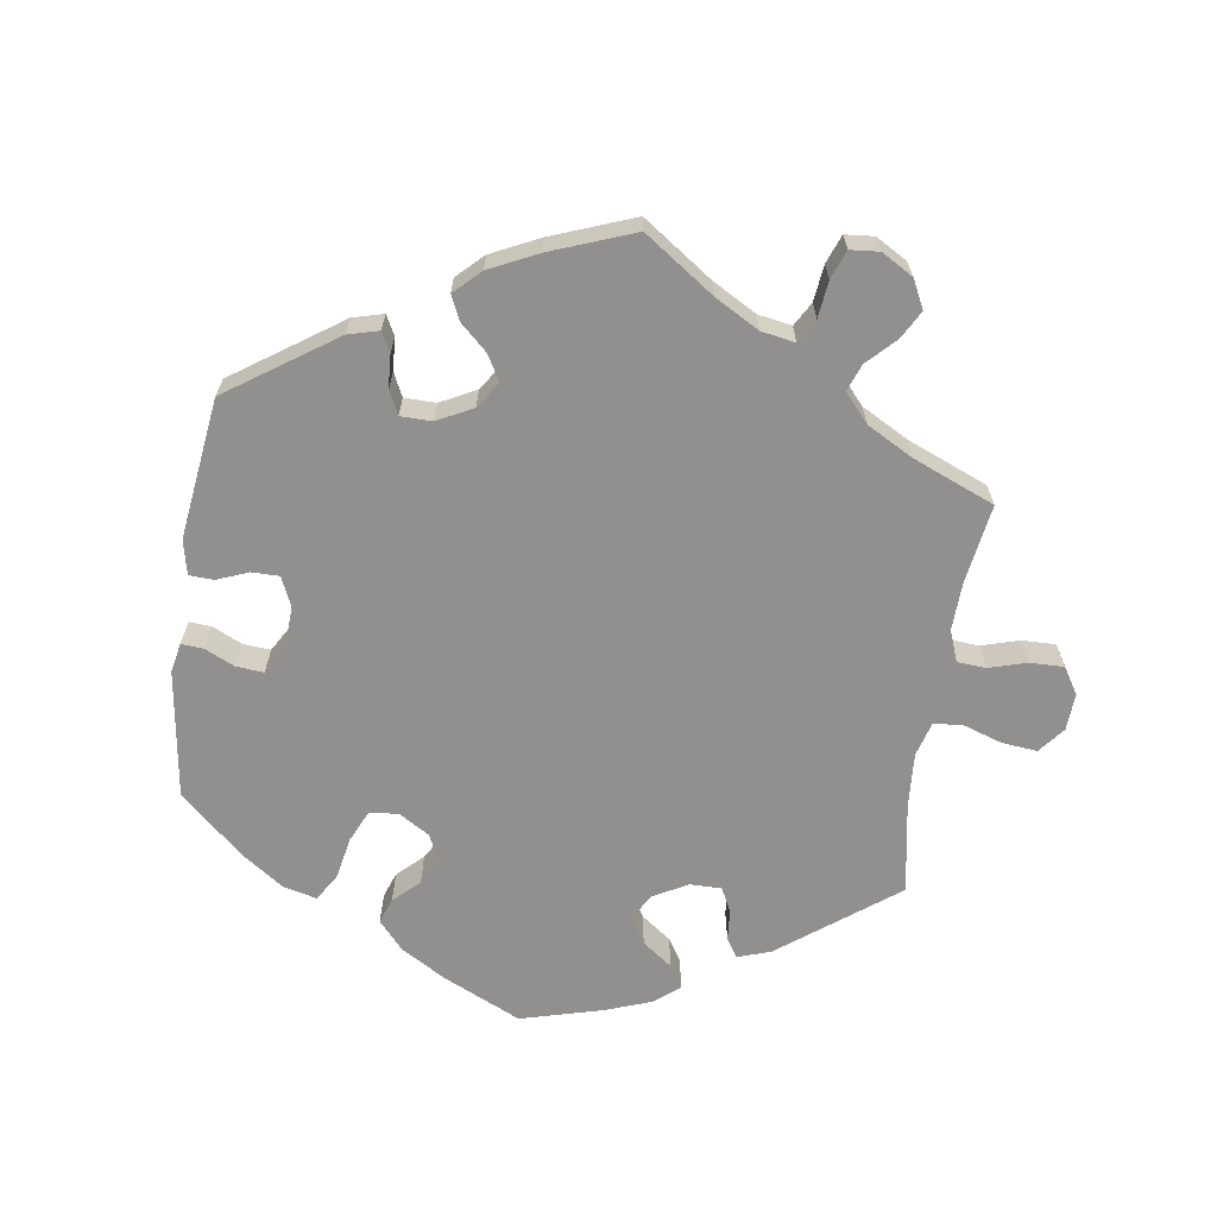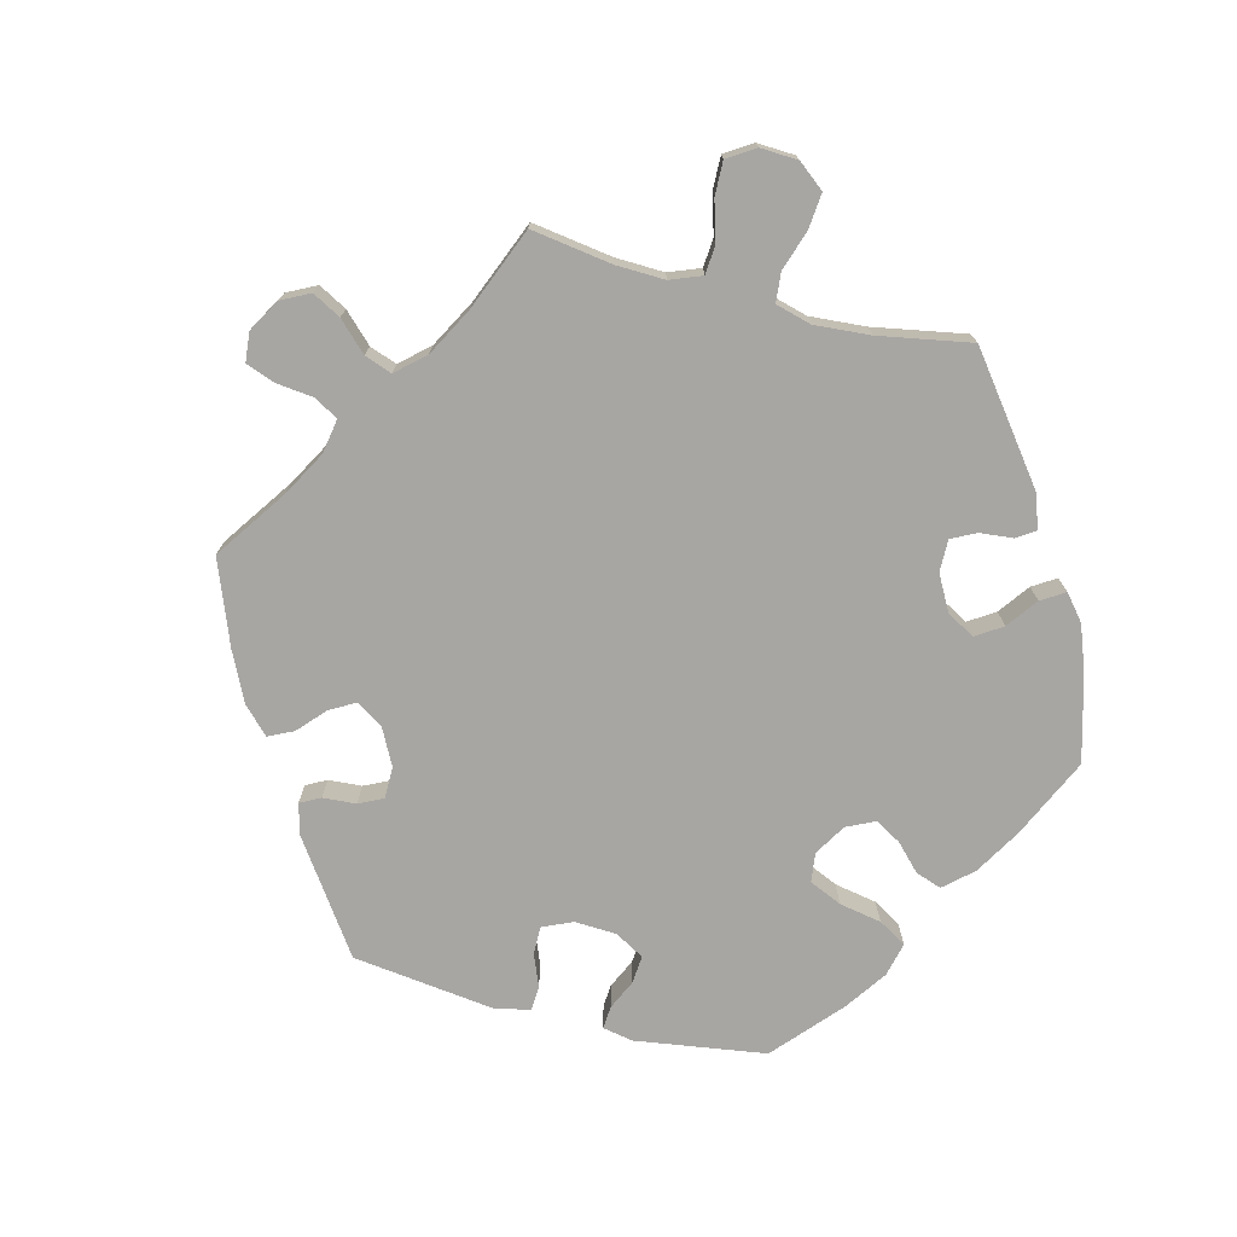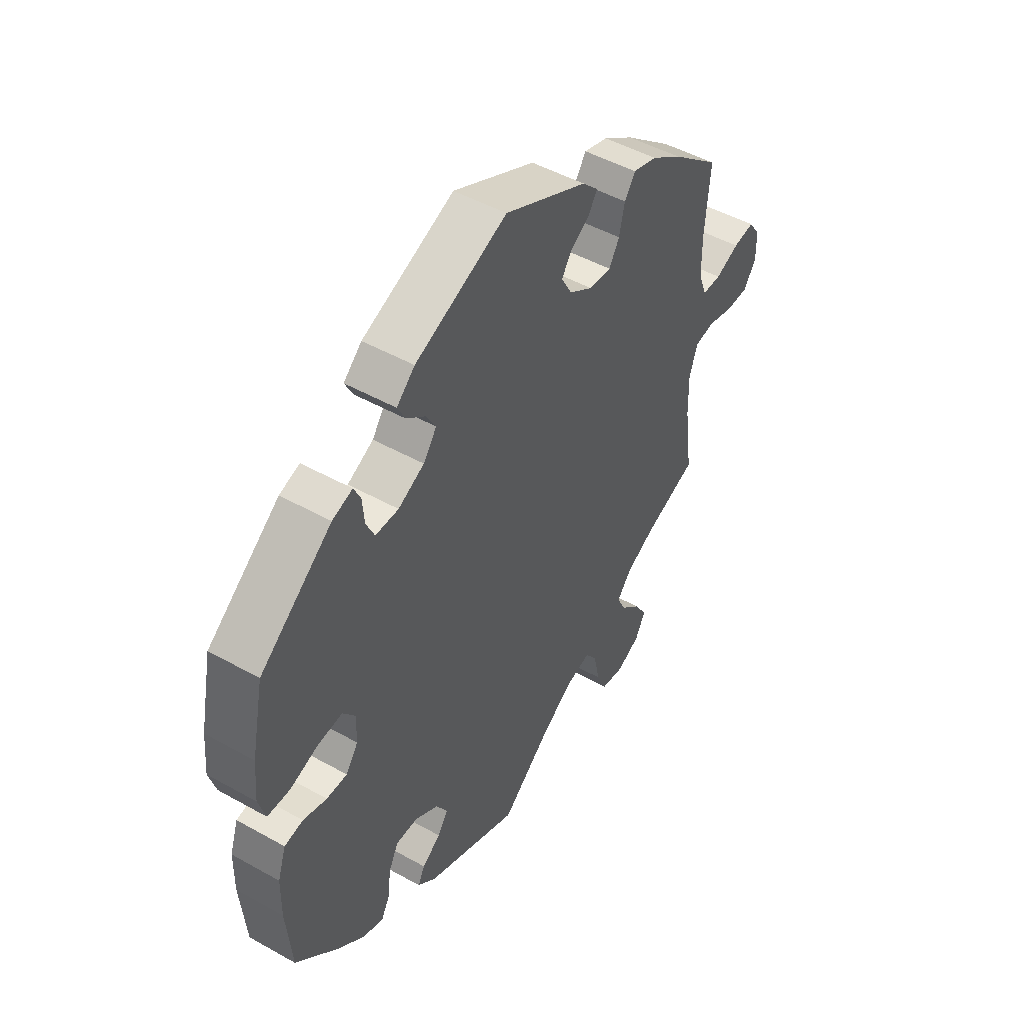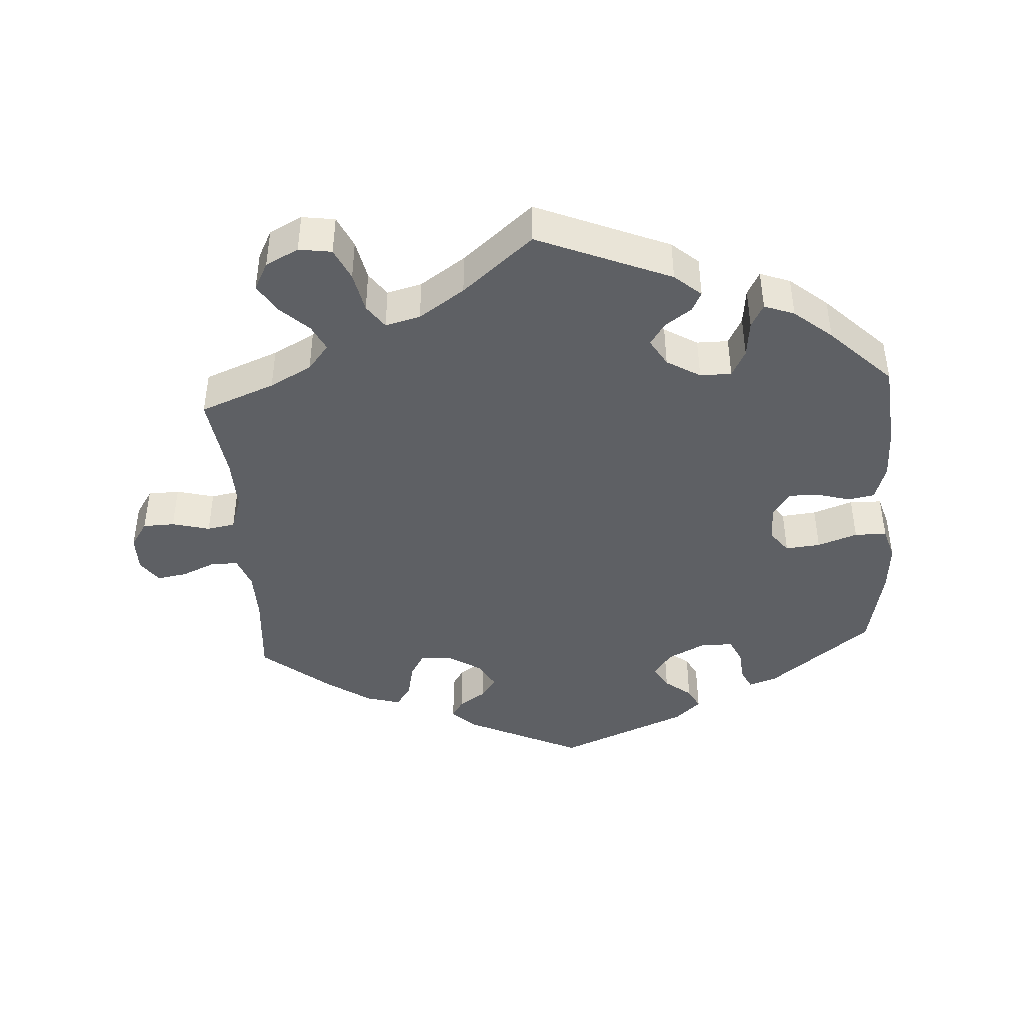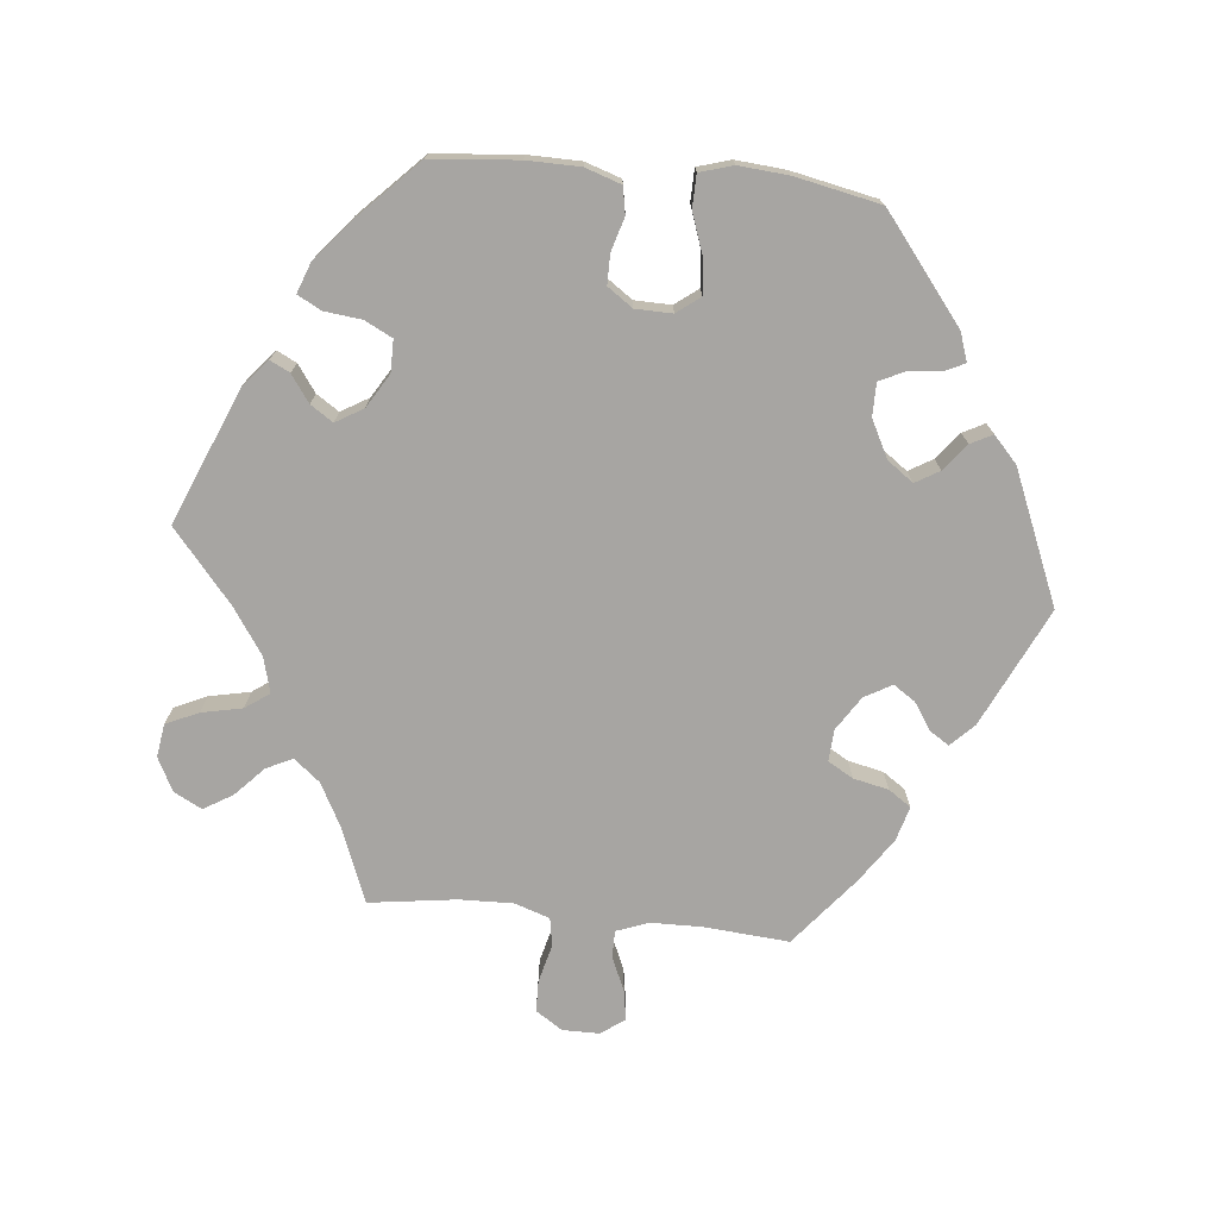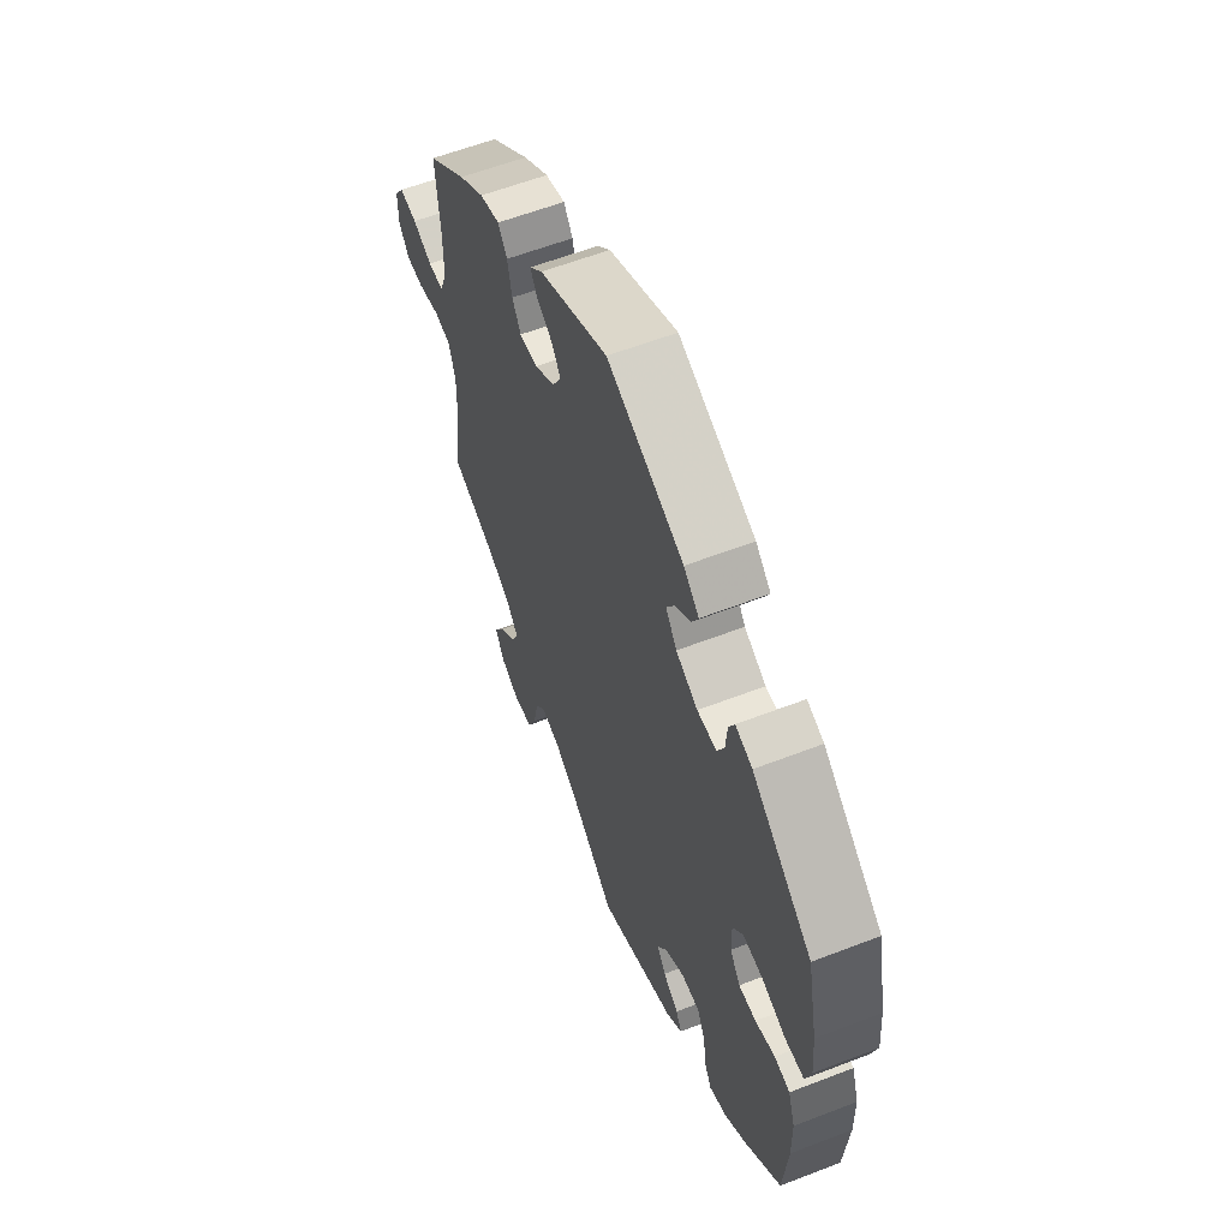
<metadata>
{"format":"obj","ext":"obj","renderer":"f3d","projection":"perspective","resolution":1024,"background":"white","views":[{"elev":-65.7,"azim":51.5,"up":"+Y"},{"elev":-74.3,"azim":135.8,"up":"+Y"},{"elev":48.3,"azim":-57.9,"up":"+Z"},{"elev":-43.0,"azim":-176.2,"up":"+Y"},{"elev":-73.9,"azim":-95.7,"up":"+Y"},{"elev":59.1,"azim":-111.7,"up":"+Z"}]}
</metadata>
<code>
v 0.167 0.07 0.498
v 0.199 0.07 0.466
v 0.182 0.07 0.439
v 0.143 0.07 0.413
v 0.122 0.07 0.382
v 0.144 0.07 0.343
v 0.192 0.07 0.312
v 0.237 0.07 0.309
v 0.258 0.07 0.345
v 0.269 0.07 0.395
v 0.291 0.07 0.427
v 0.34 0.07 0.413
v 0.403 0.07 0.37
v 0.501 0.07 0.29
v 0.491 0.07 0.169
v 0.492 0.07 0.097
v 0.509 0.07 0.051
v 0.548 0.07 0.051
v 0.596 0.07 0.072
v 0.639 0.07 0.079
v 0.663 0.07 0.045
v 0.663 0.07 -0.007
v 0.638 0.07 -0.045
v 0.593 0.07 -0.046
v 0.539 0.07 -0.032
v 0.499 0.07 -0.039
v 0.482 0.07 -0.089
v 0.484 0.07 -0.165
v 0.501 0.07 -0.289
v 0.394 0.07 -0.331
v 0.334 0.07 -0.363
v 0.304 0.07 -0.4
v 0.322 0.07 -0.437
v 0.363 0.07 -0.476
v 0.388 0.07 -0.517
v 0.367 0.07 -0.557
v 0.32 0.07 -0.581
v 0.273 0.07 -0.574
v 0.252 0.07 -0.528
v 0.24 0.07 -0.47
v 0.216 0.07 -0.436
v 0.166 0.07 -0.449
v 0.101 0.07 -0.493
v 0 0.07 -0.578
v -0.191 0.07 -0.498
v -0.229 0.07 -0.465
v -0.215 0.07 -0.437
v -0.177 0.07 -0.41
v -0.156 0.07 -0.378
v -0.179 0.07 -0.339
v -0.227 0.07 -0.31
v -0.272 0.07 -0.31
v -0.292 0.07 -0.349
v -0.298 0.07 -0.402
v -0.316 0.07 -0.436
v -0.359 0.07 -0.42
v -0.413 0.07 -0.375
v -0.5 0.07 -0.289
v -0.511 0.07 -0.166
v -0.51 0.07 -0.091
v -0.493 0.07 -0.04
v -0.455 0.07 -0.033
v -0.407 0.07 -0.047
v -0.365 0.07 -0.047
v -0.34 0.07 -0.011
v -0.339 0.07 0.041
v -0.364 0.07 0.074
v -0.414 0.07 0.069
v -0.471 0.07 0.049
v -0.517 0.07 0.05
v -0.531 0.07 0.097
v -0.525 0.07 0.168
v -0.5 0.07 0.289
v -0.354 0.07 0.404
v -0.313 0.07 0.418
v -0.299 0.07 0.389
v -0.295 0.07 0.343
v -0.278 0.07 0.307
v -0.231 0.07 0.307
v -0.178 0.07 0.334
v -0.151 0.07 0.371
v -0.171 0.07 0.405
v -0.209 0.07 0.435
v -0.225 0.07 0.466
v -0.188 0.07 0.5
v -0.001 0.07 0.578
v 0.167 0 0.498
v 0.199 0 0.466
v 0.182 0 0.439
v 0.143 0 0.413
v 0.122 0 0.382
v 0.144 0 0.343
v 0.192 0 0.312
v 0.237 0 0.309
v 0.258 0 0.345
v 0.269 0 0.395
v 0.291 0 0.427
v 0.34 0 0.413
v 0.403 0 0.37
v 0.501 0 0.29
v 0.491 0 0.169
v 0.492 0 0.097
v 0.509 0 0.051
v 0.548 0 0.051
v 0.596 0 0.072
v 0.639 0 0.079
v 0.663 0 0.045
v 0.663 0 -0.007
v 0.638 0 -0.045
v 0.593 0 -0.046
v 0.539 0 -0.032
v 0.499 0 -0.039
v 0.482 0 -0.089
v 0.484 0 -0.165
v 0.501 0 -0.289
v 0.394 0 -0.331
v 0.334 0 -0.363
v 0.304 0 -0.4
v 0.322 0 -0.437
v 0.363 0 -0.476
v 0.388 0 -0.517
v 0.367 0 -0.557
v 0.32 0 -0.581
v 0.273 0 -0.574
v 0.252 0 -0.528
v 0.24 0 -0.47
v 0.216 0 -0.436
v 0.166 0 -0.449
v 0.101 0 -0.493
v 0 0 -0.578
v -0.191 0 -0.498
v -0.229 0 -0.465
v -0.215 0 -0.437
v -0.177 0 -0.41
v -0.156 0 -0.378
v -0.179 0 -0.339
v -0.227 0 -0.31
v -0.272 0 -0.31
v -0.292 0 -0.349
v -0.298 0 -0.402
v -0.316 0 -0.436
v -0.359 0 -0.42
v -0.413 0 -0.375
v -0.5 0 -0.289
v -0.511 0 -0.166
v -0.51 0 -0.091
v -0.493 0 -0.04
v -0.455 0 -0.033
v -0.407 0 -0.047
v -0.365 0 -0.047
v -0.34 0 -0.011
v -0.339 0 0.041
v -0.364 0 0.074
v -0.414 0 0.069
v -0.471 0 0.049
v -0.517 0 0.05
v -0.531 0 0.097
v -0.525 0 0.168
v -0.5 0 0.289
v -0.354 0 0.404
v -0.313 0 0.418
v -0.299 0 0.389
v -0.295 0 0.343
v -0.278 0 0.307
v -0.231 0 0.307
v -0.178 0 0.334
v -0.151 0 0.371
v -0.171 0 0.405
v -0.209 0 0.435
v -0.225 0 0.466
v -0.188 0 0.5
v -0.001 0 0.578
f 82 83 84 85
f 81 82 85 86
f 74 75 76 77
f 74 77 78
f 73 74 78
f 72 73 78 79
f 68 69 70 71
f 67 68 71 72
f 60 61 62 63
f 60 63 64
f 59 60 64
f 58 59 64
f 57 58 64 65
f 53 54 55 56
f 52 53 56 57
f 45 46 47 48
f 43 44 45 48
f 42 43 48 49
f 41 42 49 50
f 37 38 39 40
f 37 40 41
f 36 37 41
f 33 34 35 36
f 32 33 36 41
f 31 32 41 50
f 28 29 30
f 27 28 30 31
f 26 27 31 50
f 22 23 24 25
f 22 25 26
f 21 22 26
f 18 19 20 21
f 17 18 21 26
f 16 17 26 50
f 12 13 14 15
f 9 10 11 12
f 8 9 12 15
f 7 8 15 16
f 1 2 3 4
f 81 86 1 4
f 80 81 4 5
f 79 80 5 6
f 67 72 79 6
f 66 67 6 7
f 65 66 7 16
f 52 57 65 16
f 51 52 16
f 16 50 51
f 171 170 169 168
f 172 171 168 167
f 163 162 161 160
f 164 163 160
f 164 160 159
f 165 164 159 158
f 157 156 155 154
f 158 157 154 153
f 149 148 147 146
f 150 149 146
f 150 146 145
f 150 145 144
f 151 150 144 143
f 142 141 140 139
f 143 142 139 138
f 134 133 132 131
f 134 131 130 129
f 135 134 129 128
f 136 135 128 127
f 126 125 124 123
f 127 126 123
f 127 123 122
f 122 121 120 119
f 127 122 119 118
f 136 127 118 117
f 116 115 114
f 117 116 114 113
f 136 117 113 112
f 111 110 109 108
f 112 111 108
f 112 108 107
f 107 106 105 104
f 112 107 104 103
f 136 112 103 102
f 101 100 99 98
f 98 97 96 95
f 101 98 95 94
f 102 101 94 93
f 90 89 88 87
f 90 87 172 167
f 91 90 167 166
f 92 91 166 165
f 92 165 158 153
f 93 92 153 152
f 102 93 152 151
f 102 151 143 138
f 102 138 137
f 137 136 102
f 1 87 88 2
f 2 88 89 3
f 3 89 90 4
f 4 90 91 5
f 5 91 92 6
f 6 92 93 7
f 7 93 94 8
f 8 94 95 9
f 9 95 96 10
f 10 96 97 11
f 11 97 98 12
f 12 98 99 13
f 13 99 100 14
f 14 100 101 15
f 15 101 102 16
f 16 102 103 17
f 17 103 104 18
f 18 104 105 19
f 19 105 106 20
f 20 106 107 21
f 21 107 108 22
f 22 108 109 23
f 23 109 110 24
f 24 110 111 25
f 25 111 112 26
f 26 112 113 27
f 27 113 114 28
f 28 114 115 29
f 29 115 116 30
f 30 116 117 31
f 31 117 118 32
f 32 118 119 33
f 33 119 120 34
f 34 120 121 35
f 35 121 122 36
f 36 122 123 37
f 37 123 124 38
f 38 124 125 39
f 39 125 126 40
f 40 126 127 41
f 41 127 128 42
f 42 128 129 43
f 43 129 130 44
f 44 130 131 45
f 45 131 132 46
f 46 132 133 47
f 47 133 134 48
f 48 134 135 49
f 49 135 136 50
f 50 136 137 51
f 51 137 138 52
f 52 138 139 53
f 53 139 140 54
f 54 140 141 55
f 55 141 142 56
f 56 142 143 57
f 57 143 144 58
f 58 144 145 59
f 59 145 146 60
f 60 146 147 61
f 61 147 148 62
f 62 148 149 63
f 63 149 150 64
f 64 150 151 65
f 65 151 152 66
f 66 152 153 67
f 67 153 154 68
f 68 154 155 69
f 69 155 156 70
f 70 156 157 71
f 71 157 158 72
f 72 158 159 73
f 73 159 160 74
f 74 160 161 75
f 75 161 162 76
f 76 162 163 77
f 77 163 164 78
f 78 164 165 79
f 79 165 166 80
f 80 166 167 81
f 81 167 168 82
f 82 168 169 83
f 83 169 170 84
f 84 170 171 85
f 85 171 172 86
f 86 172 87 1

</code>
